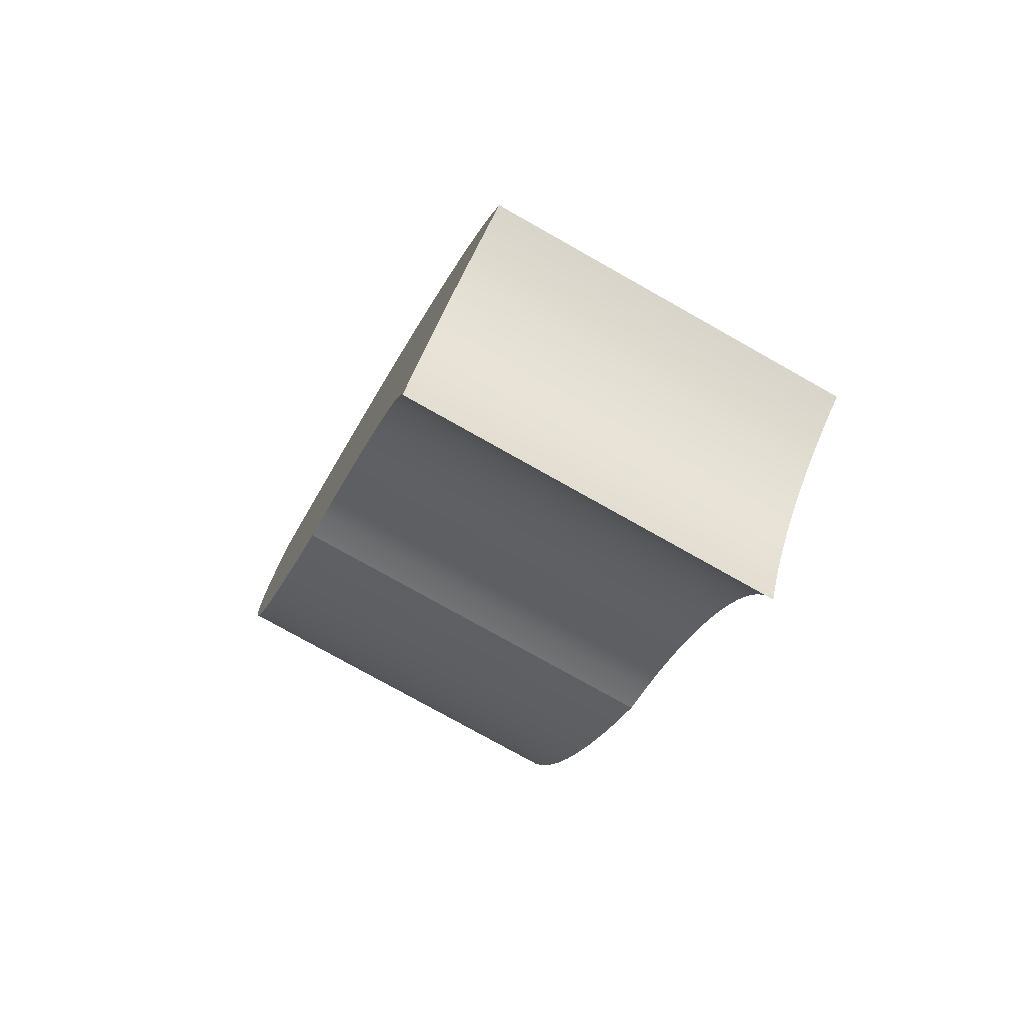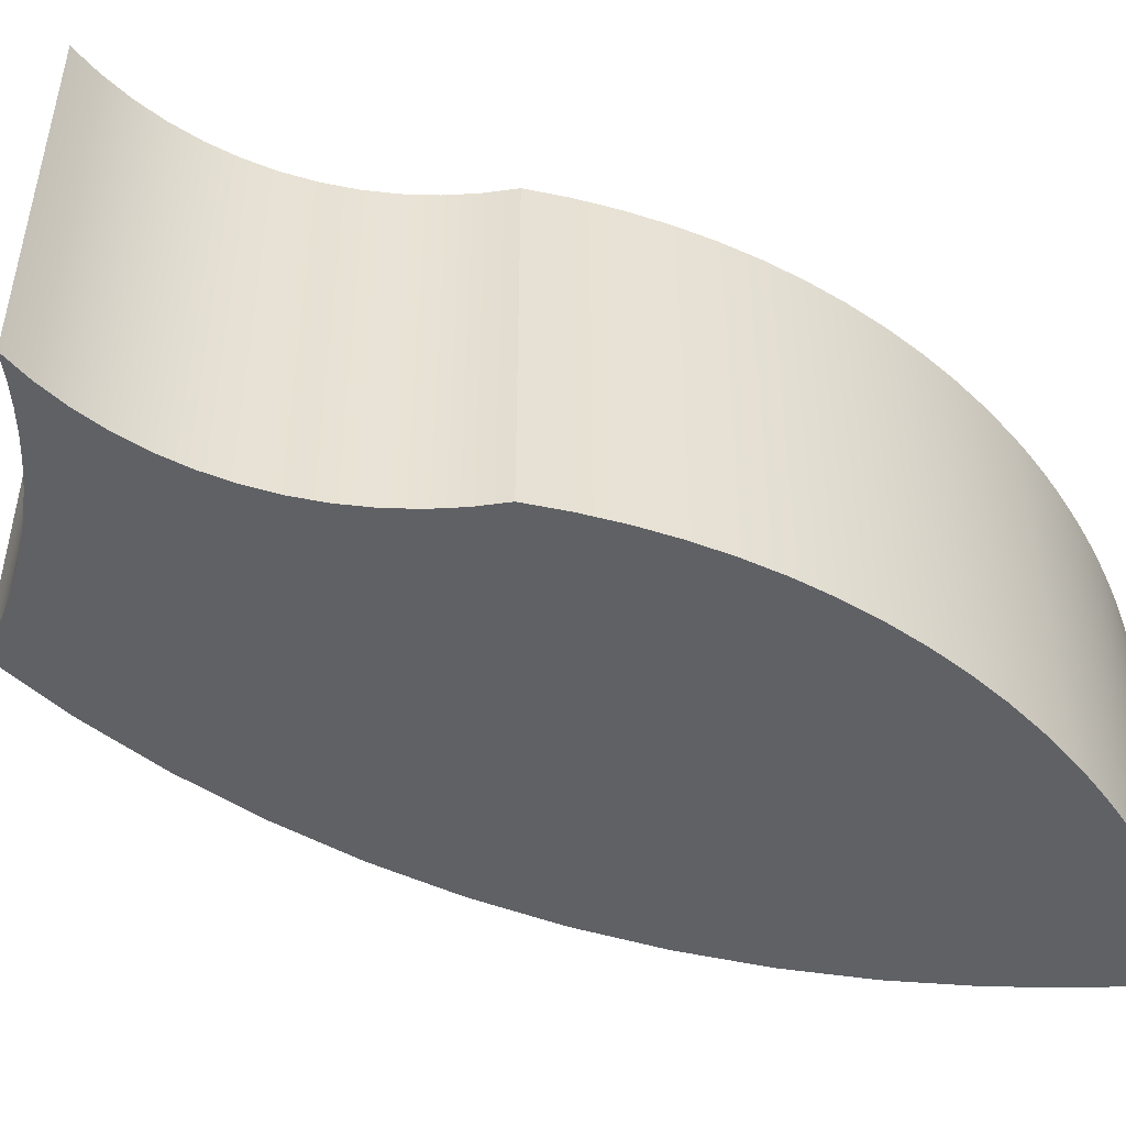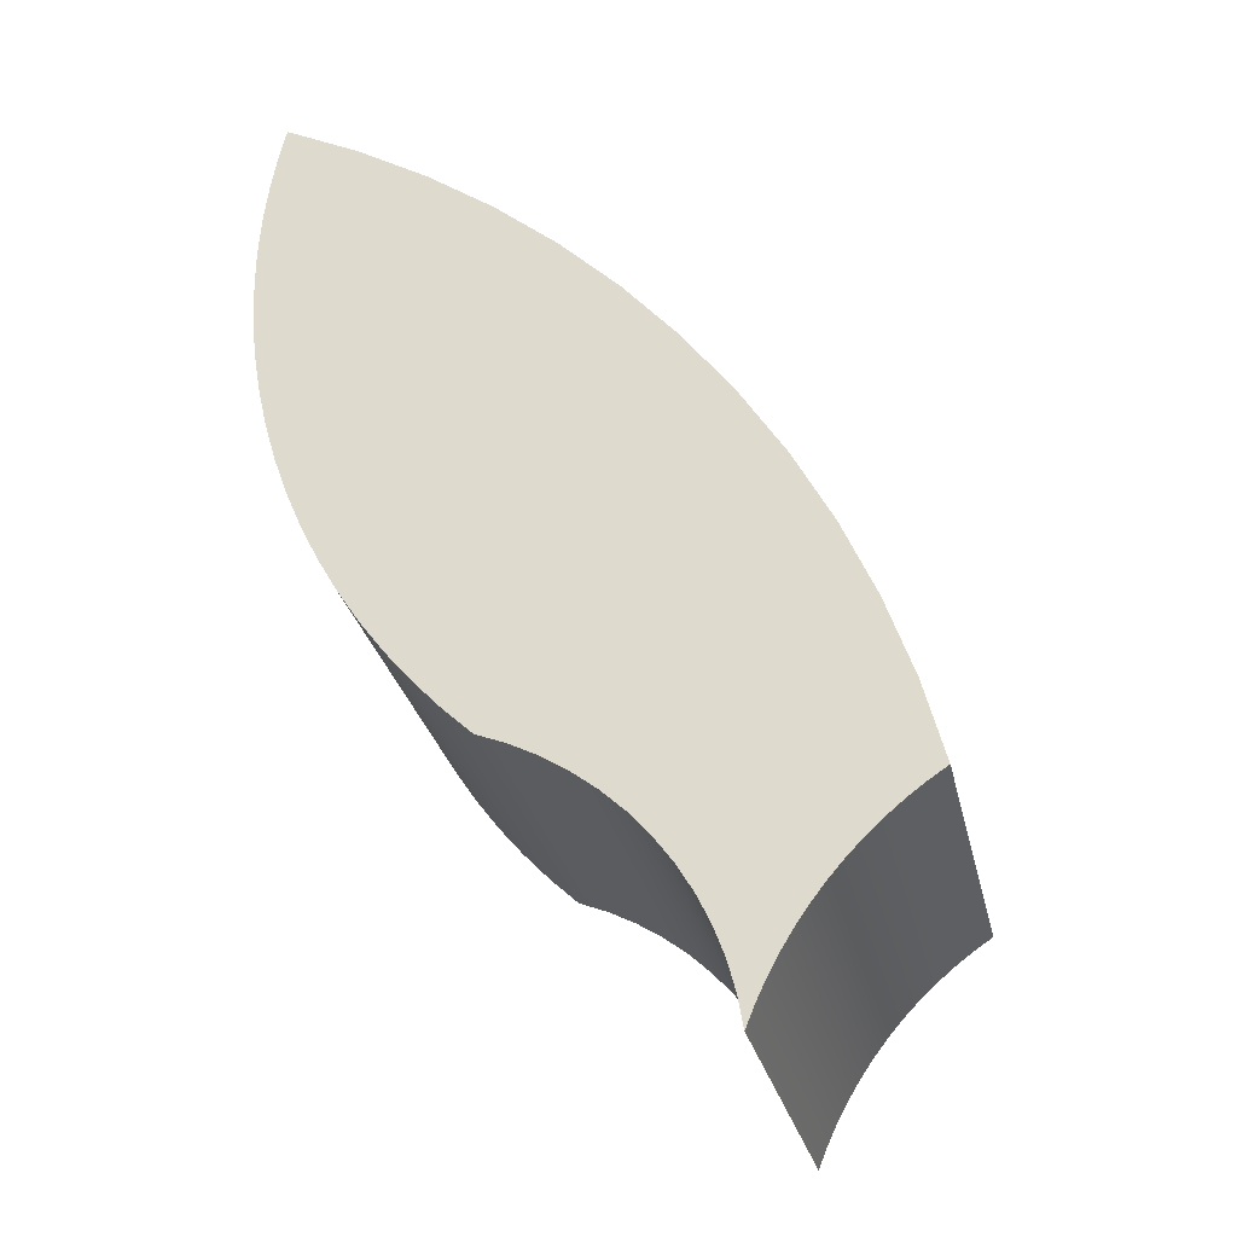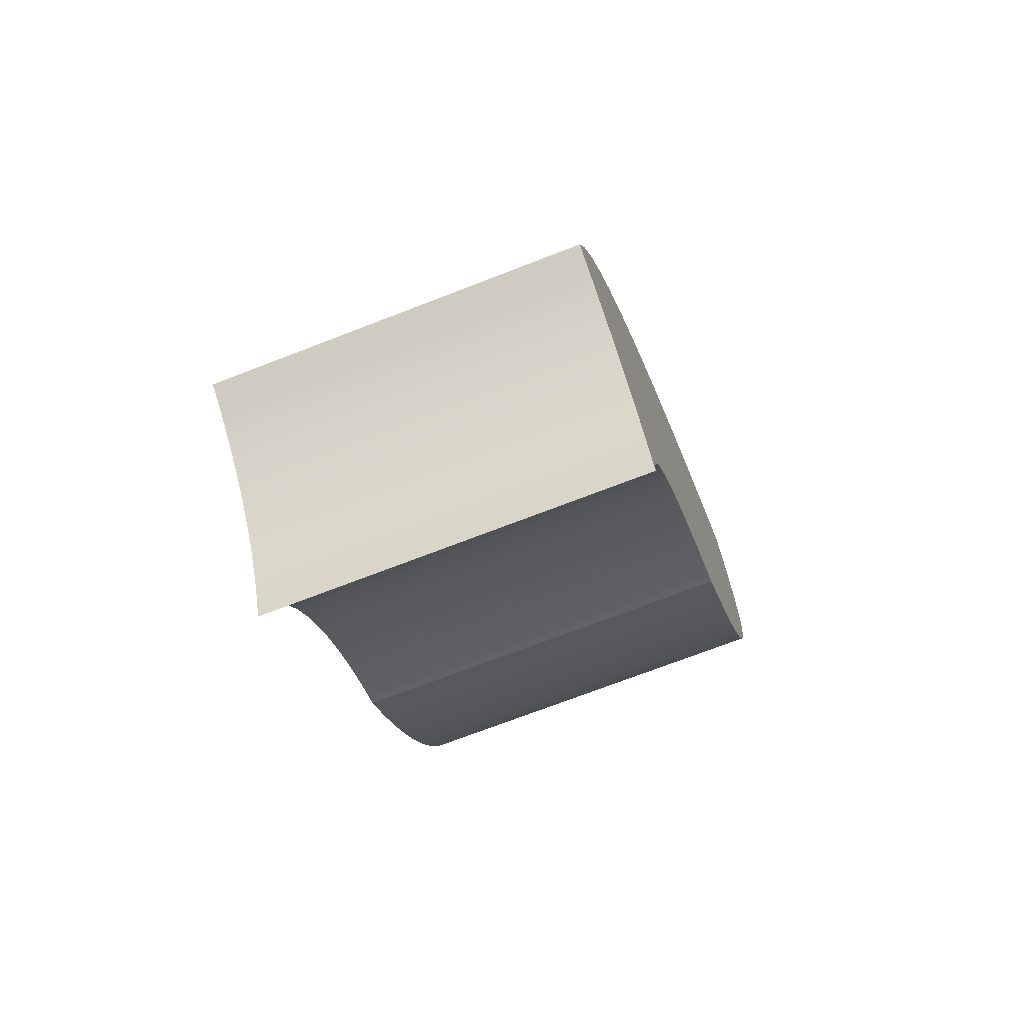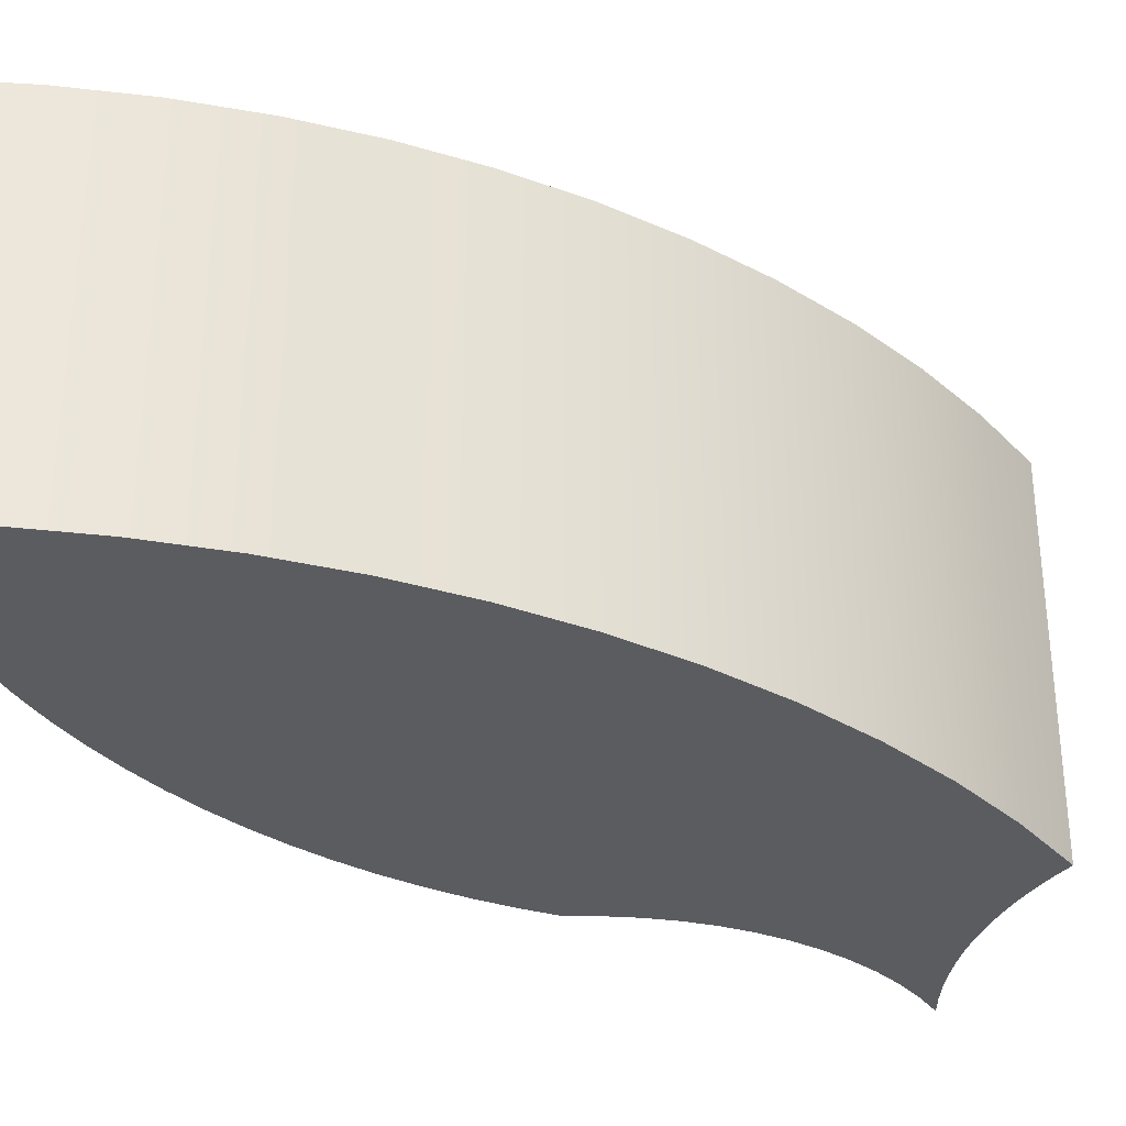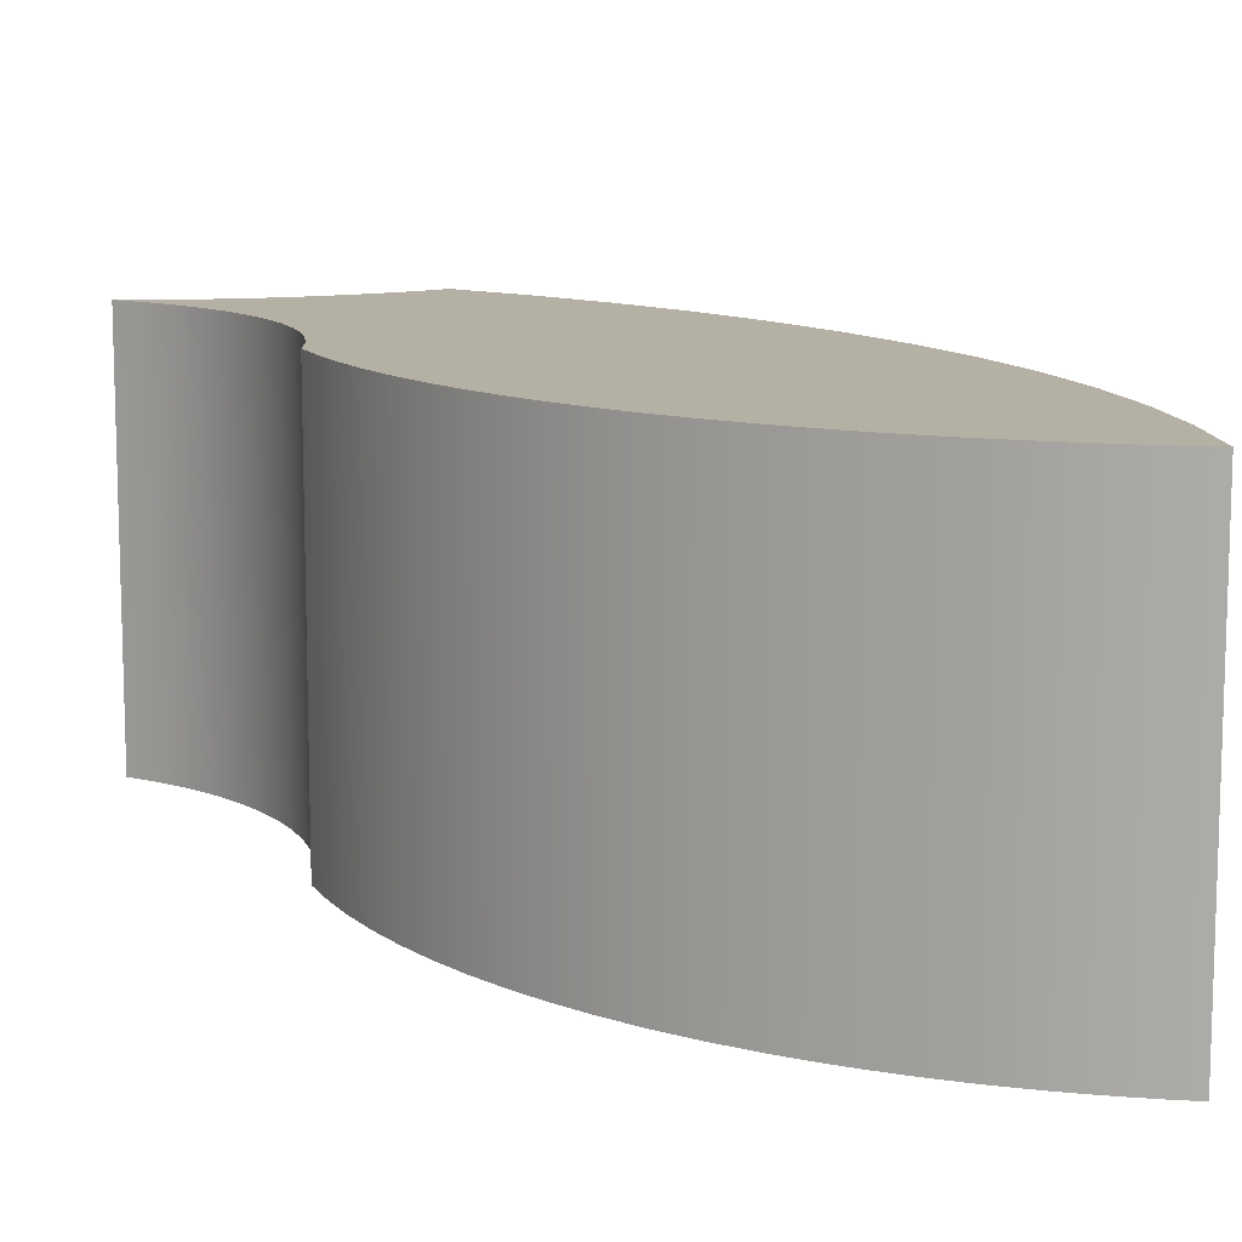
<metadata>
{"format":"obj","ext":"obj","renderer":"f3d","projection":"perspective","resolution":1024,"background":"white","views":[{"elev":-77.0,"azim":-119.4,"up":"+Y"},{"elev":-49.6,"azim":30.5,"up":"+Z"},{"elev":-28.8,"azim":-167.4,"up":"+Y"},{"elev":-71.3,"azim":-68.8,"up":"+Y"},{"elev":-33.8,"azim":-157.8,"up":"+Z"},{"elev":11.6,"azim":111.7,"up":"+Z"}]}
</metadata>
<code>
o Group91/mesh176/mesh176-geometry#mesh176-geometry
v 0.5895 -0.0548 -0.0339
v 0.5894 -0.0584 -0.0339
v 0.5895 -0.0512 -0.0339
v 0.5895 -0.0548 0.0269
v 0.5893 -0.04761 -0.0339
v 0.5895 -0.0512 0.0269
v 0.5894 -0.0584 0.0269
v 0.5893 -0.04761 0.0269
v 0.5891 -0.06199 -0.0339
v 0.5891 -0.04402 0.0269
v 0.5891 -0.04402 -0.0339
v 0.5891 -0.06199 0.0269
v 0.5888 -0.06557 -0.0339
v 0.5887 -0.04044 0.0269
v 0.5888 -0.06557 0.0269
v 0.5887 -0.04044 -0.0339
v 0.5883 -0.06914 -0.0339
v 0.5883 -0.03687 0.0269
v 0.5883 -0.06914 0.0269
v 0.5883 -0.03687 -0.0339
v 0.5872 -0.07544 -0.0339
v 0.5877 -0.03333 0.0269
v 0.5872 -0.07544 0.0269
v 0.5877 -0.03333 -0.0339
v 0.587 -0.0298 -0.0339
v 0.5857 -0.08167 -0.0339
v 0.587 -0.0298 0.0269
v 0.5857 -0.08167 0.0269
v 0.5861 -0.0263 0.0269
v 0.5861 -0.0263 -0.0339
v 0.5839 -0.0878 -0.0339
v 0.5743 -0.0323 -0.0339
v 0.5839 -0.0878 0.0269
v 0.5743 -0.0323 0.0269
v 0.5817 -0.09382 -0.0339
v 0.5817 -0.09382 0.0269
v 0.5792 -0.0997 -0.0339
v 0.5629 -0.0392 -0.0339
v 0.5792 -0.0997 0.0269
v 0.5763 -0.1054 -0.0339
v 0.5731 -0.111 -0.0339
v 0.5629 -0.0392 0.0269
v 0.5763 -0.1054 0.0269
v 0.5696 -0.1163 -0.0339
v 0.5731 -0.111 0.0269
v 0.5521 -0.04696 -0.0339
v 0.5658 -0.1214 -0.0339
v 0.5696 -0.1163 0.0269
v 0.5617 -0.1263 -0.0339
v 0.5521 -0.04696 0.0269
v 0.5658 -0.1214 0.0269
v 0.5573 -0.131 -0.0339
v 0.5617 -0.1263 0.0269
v 0.5419 -0.05554 -0.0339
v 0.5526 -0.1354 -0.0339
v 0.5573 -0.131 0.0269
v 0.548 -0.1373 -0.0339
v 0.5419 -0.05554 0.0269
v 0.5526 -0.1354 0.0269
v 0.5435 -0.1395 -0.0339
v 0.548 -0.1373 0.0269
v 0.5324 -0.06488 -0.0339
v 0.5393 -0.1422 -0.0339
v 0.5435 -0.1395 0.0269
v 0.5324 -0.06488 0.0269
v 0.5393 -0.1422 0.0269
v 0.5354 -0.1453 -0.0339
v 0.5237 -0.07492 0.0269
v 0.5354 -0.1453 0.0269
v 0.5317 -0.1487 -0.0339
v 0.5237 -0.07492 -0.0339
v 0.5317 -0.1487 0.0269
v 0.5157 -0.08561 0.0269
v 0.5284 -0.1525 0.0269
v 0.5284 -0.1525 -0.0339
v 0.5157 -0.08561 -0.0339
v 0.5229 -0.1608 0.0269
v 0.5255 -0.1565 0.0269
v 0.5255 -0.1565 -0.0339
v 0.5086 -0.09688 0.0269
v 0.5229 -0.1608 -0.0339
v 0.5208 -0.1653 0.0269
v 0.5086 -0.09688 -0.0339
v 0.5155 -0.1764 0.0269
v 0.5208 -0.1653 -0.0339
v 0.519 -0.17 0.0269
v 0.5025 -0.1087 0.0269
v 0.5155 -0.1764 -0.0339
v 0.514 -0.173 0.0269
v 0.5169 -0.1797 0.0269
v 0.519 -0.17 -0.0339
v 0.5177 -0.1748 0.0269
v 0.5025 -0.1087 -0.0339
v 0.5082 -0.1637 0.0269
v 0.5169 -0.1797 -0.0339
v 0.514 -0.173 -0.0339
v 0.5122 -0.1698 0.0269
v 0.5177 -0.1748 -0.0339
v 0.4972 -0.1209 0.0269
v 0.5082 -0.1637 -0.0339
v 0.506 -0.1608 0.0269
v 0.5103 -0.1667 0.0269
v 0.5122 -0.1698 -0.0339
v 0.4972 -0.1209 -0.0339
v 0.5011 -0.1554 0.0269
v 0.5103 -0.1667 -0.0339
v 0.506 -0.1608 -0.0339
v 0.5036 -0.158 0.0269
v 0.4929 -0.1335 0.0269
v 0.5011 -0.1554 -0.0339
v 0.4984 -0.1529 0.0269
v 0.5036 -0.158 -0.0339
v 0.4929 -0.1335 -0.0339
v 0.4956 -0.1506 0.0269
v 0.4984 -0.1529 -0.0339
v 0.4896 -0.1464 0.0269
v 0.4956 -0.1506 -0.0339
v 0.4926 -0.1484 0.0269
v 0.4896 -0.1464 -0.0339
v 0.4926 -0.1484 -0.0339
f 1 2 3
f 3 2 1
f 1 4 2
f 2 4 1
f 5 3 2
f 2 3 5
f 3 6 1
f 1 6 3
f 4 1 6
f 6 1 4
f 7 2 4
f 4 2 7
f 5 8 3
f 3 8 5
f 9 5 2
f 2 5 9
f 6 3 8
f 8 3 6
f 4 6 7
f 7 6 4
f 2 7 9
f 9 7 2
f 8 5 10
f 10 5 8
f 11 5 9
f 9 5 11
f 8 7 6
f 6 7 8
f 12 9 7
f 7 9 12
f 11 10 5
f 5 10 11
f 10 12 8
f 8 12 10
f 13 11 9
f 9 11 13
f 12 7 8
f 8 7 12
f 9 12 13
f 13 12 9
f 10 11 14
f 14 11 10
f 15 12 10
f 10 12 15
f 16 11 13
f 13 11 16
f 15 13 12
f 12 13 15
f 16 14 11
f 11 14 16
f 14 15 10
f 10 15 14
f 17 16 13
f 13 16 17
f 13 15 17
f 17 15 13
f 14 16 18
f 18 16 14
f 19 15 14
f 14 15 19
f 20 16 17
f 17 16 20
f 19 17 15
f 15 17 19
f 20 18 16
f 16 18 20
f 18 19 14
f 14 19 18
f 21 20 17
f 17 20 21
f 17 19 21
f 21 19 17
f 18 20 22
f 22 20 18
f 23 19 18
f 18 19 23
f 24 20 21
f 21 20 24
f 23 21 19
f 19 21 23
f 24 22 20
f 20 22 24
f 22 23 18
f 18 23 22
f 25 24 21
f 21 24 25
f 21 23 26
f 26 23 21
f 22 24 27
f 27 24 22
f 27 23 22
f 22 23 27
f 25 27 24
f 24 27 25
f 26 25 21
f 21 25 26
f 28 26 23
f 23 26 28
f 28 23 27
f 27 23 28
f 27 25 29
f 29 25 27
f 30 25 26
f 26 25 30
f 26 28 31
f 31 28 26
f 29 28 27
f 27 28 29
f 30 29 25
f 25 29 30
f 32 30 26
f 26 30 32
f 33 31 28
f 28 31 33
f 31 32 26
f 26 32 31
f 34 28 29
f 29 28 34
f 30 32 29
f 29 32 30
f 31 33 35
f 35 33 31
f 33 28 34
f 34 28 33
f 35 32 31
f 31 32 35
f 34 29 32
f 32 29 34
f 36 35 33
f 33 35 36
f 36 33 34
f 34 33 36
f 37 32 35
f 35 32 37
f 32 38 34
f 34 38 32
f 35 36 37
f 37 36 35
f 39 36 34
f 34 36 39
f 40 32 37
f 37 32 40
f 38 32 41
f 41 32 38
f 42 34 38
f 38 34 42
f 39 37 36
f 36 37 39
f 43 39 34
f 34 39 43
f 41 32 40
f 40 32 41
f 37 39 40
f 40 39 37
f 44 38 41
f 41 38 44
f 42 45 34
f 34 45 42
f 38 46 42
f 42 46 38
f 43 40 39
f 39 40 43
f 45 43 34
f 34 43 45
f 40 43 41
f 41 43 40
f 47 38 44
f 44 38 47
f 41 45 44
f 44 45 41
f 48 45 42
f 42 45 48
f 46 38 49
f 49 38 46
f 50 42 46
f 46 42 50
f 45 41 43
f 43 41 45
f 49 38 47
f 47 38 49
f 44 48 47
f 47 48 44
f 48 44 45
f 45 44 48
f 51 48 42
f 42 48 51
f 52 46 49
f 49 46 52
f 50 53 42
f 42 53 50
f 46 54 50
f 50 54 46
f 47 51 49
f 49 51 47
f 51 47 48
f 48 47 51
f 53 51 42
f 42 51 53
f 55 46 52
f 52 46 55
f 49 53 52
f 52 53 49
f 56 53 50
f 50 53 56
f 54 46 57
f 57 46 54
f 58 50 54
f 54 50 58
f 53 49 51
f 51 49 53
f 57 46 55
f 55 46 57
f 55 52 59
f 59 52 55
f 56 52 53
f 53 52 56
f 59 56 50
f 50 56 59
f 60 54 57
f 57 54 60
f 58 61 50
f 50 61 58
f 54 62 58
f 58 62 54
f 57 55 61
f 61 55 57
f 56 59 52
f 52 59 56
f 59 61 55
f 55 61 59
f 61 59 50
f 50 59 61
f 63 54 60
f 60 54 63
f 60 57 64
f 64 57 60
f 64 61 58
f 58 61 64
f 62 54 63
f 63 54 62
f 65 58 62
f 62 58 65
f 61 64 57
f 57 64 61
f 63 60 66
f 66 60 63
f 64 66 60
f 60 66 64
f 66 64 58
f 58 64 66
f 67 62 63
f 63 62 67
f 65 66 58
f 58 66 65
f 65 62 68
f 68 62 65
f 66 69 63
f 63 69 66
f 70 62 67
f 67 62 70
f 67 63 69
f 69 63 67
f 69 66 65
f 65 66 69
f 71 68 62
f 62 68 71
f 68 72 65
f 65 72 68
f 71 62 70
f 70 62 71
f 70 67 72
f 72 67 70
f 69 72 67
f 67 72 69
f 72 69 65
f 65 69 72
f 68 71 73
f 73 71 68
f 74 72 68
f 68 72 74
f 75 71 70
f 70 71 75
f 70 72 75
f 75 72 70
f 76 73 71
f 71 73 76
f 73 77 68
f 68 77 73
f 74 75 72
f 72 75 74
f 78 74 68
f 68 74 78
f 79 71 75
f 75 71 79
f 73 76 80
f 80 76 73
f 76 71 81
f 81 71 76
f 82 77 73
f 73 77 82
f 77 78 68
f 68 78 77
f 75 74 79
f 79 74 75
f 78 79 74
f 74 79 78
f 81 71 79
f 79 71 81
f 83 80 76
f 76 80 83
f 80 84 73
f 73 84 80
f 85 76 81
f 81 76 85
f 82 85 77
f 77 85 82
f 86 82 73
f 73 82 86
f 77 81 78
f 78 81 77
f 79 78 81
f 81 78 79
f 80 83 87
f 87 83 80
f 83 76 88
f 88 76 83
f 89 84 80
f 80 84 89
f 84 90 73
f 73 90 84
f 91 76 85
f 85 76 91
f 81 77 85
f 85 77 81
f 85 82 91
f 91 82 85
f 86 91 82
f 82 91 86
f 92 86 73
f 73 86 92
f 93 87 83
f 83 87 93
f 87 94 80
f 80 94 87
f 88 76 95
f 95 76 88
f 96 83 88
f 88 83 96
f 89 96 84
f 84 96 89
f 97 89 80
f 80 89 97
f 84 88 90
f 90 88 84
f 90 92 73
f 73 92 90
f 98 76 91
f 91 76 98
f 91 86 98
f 98 86 91
f 92 98 86
f 86 98 92
f 87 93 99
f 99 93 87
f 93 83 100
f 100 83 93
f 101 94 87
f 87 94 101
f 94 102 80
f 80 102 94
f 95 76 98
f 98 76 95
f 95 90 88
f 88 90 95
f 103 83 96
f 96 83 103
f 88 84 96
f 96 84 88
f 96 89 103
f 103 89 96
f 97 103 89
f 89 103 97
f 102 97 80
f 80 97 102
f 90 95 92
f 92 95 90
f 98 92 95
f 95 92 98
f 104 99 93
f 93 99 104
f 99 105 87
f 87 105 99
f 100 83 106
f 106 83 100
f 107 93 100
f 100 93 107
f 101 107 94
f 94 107 101
f 108 101 87
f 87 101 108
f 94 100 102
f 102 100 94
f 106 83 103
f 103 83 106
f 103 97 106
f 106 97 103
f 102 106 97
f 97 106 102
f 99 104 109
f 109 104 99
f 104 93 110
f 110 93 104
f 111 105 99
f 99 105 111
f 105 108 87
f 87 108 105
f 106 102 100
f 100 102 106
f 112 93 107
f 107 93 112
f 100 94 107
f 107 94 100
f 107 101 112
f 112 101 107
f 108 112 101
f 101 112 108
f 113 109 104
f 104 109 113
f 109 114 99
f 99 114 109
f 110 93 112
f 112 93 110
f 115 104 110
f 110 104 115
f 105 111 110
f 110 111 105
f 114 111 99
f 99 111 114
f 105 110 108
f 108 110 105
f 112 108 110
f 110 108 112
f 109 113 116
f 116 113 109
f 113 104 117
f 117 104 113
f 118 114 109
f 109 114 118
f 117 104 115
f 115 104 117
f 115 110 111
f 111 110 115
f 111 114 115
f 115 114 111
f 119 116 113
f 113 116 119
f 116 118 109
f 109 118 116
f 120 113 117
f 117 113 120
f 114 118 117
f 117 118 114
f 117 115 114
f 114 115 117
f 119 120 116
f 116 120 119
f 119 113 120
f 120 113 119
f 118 116 120
f 120 116 118
f 120 117 118
f 118 117 120

</code>
